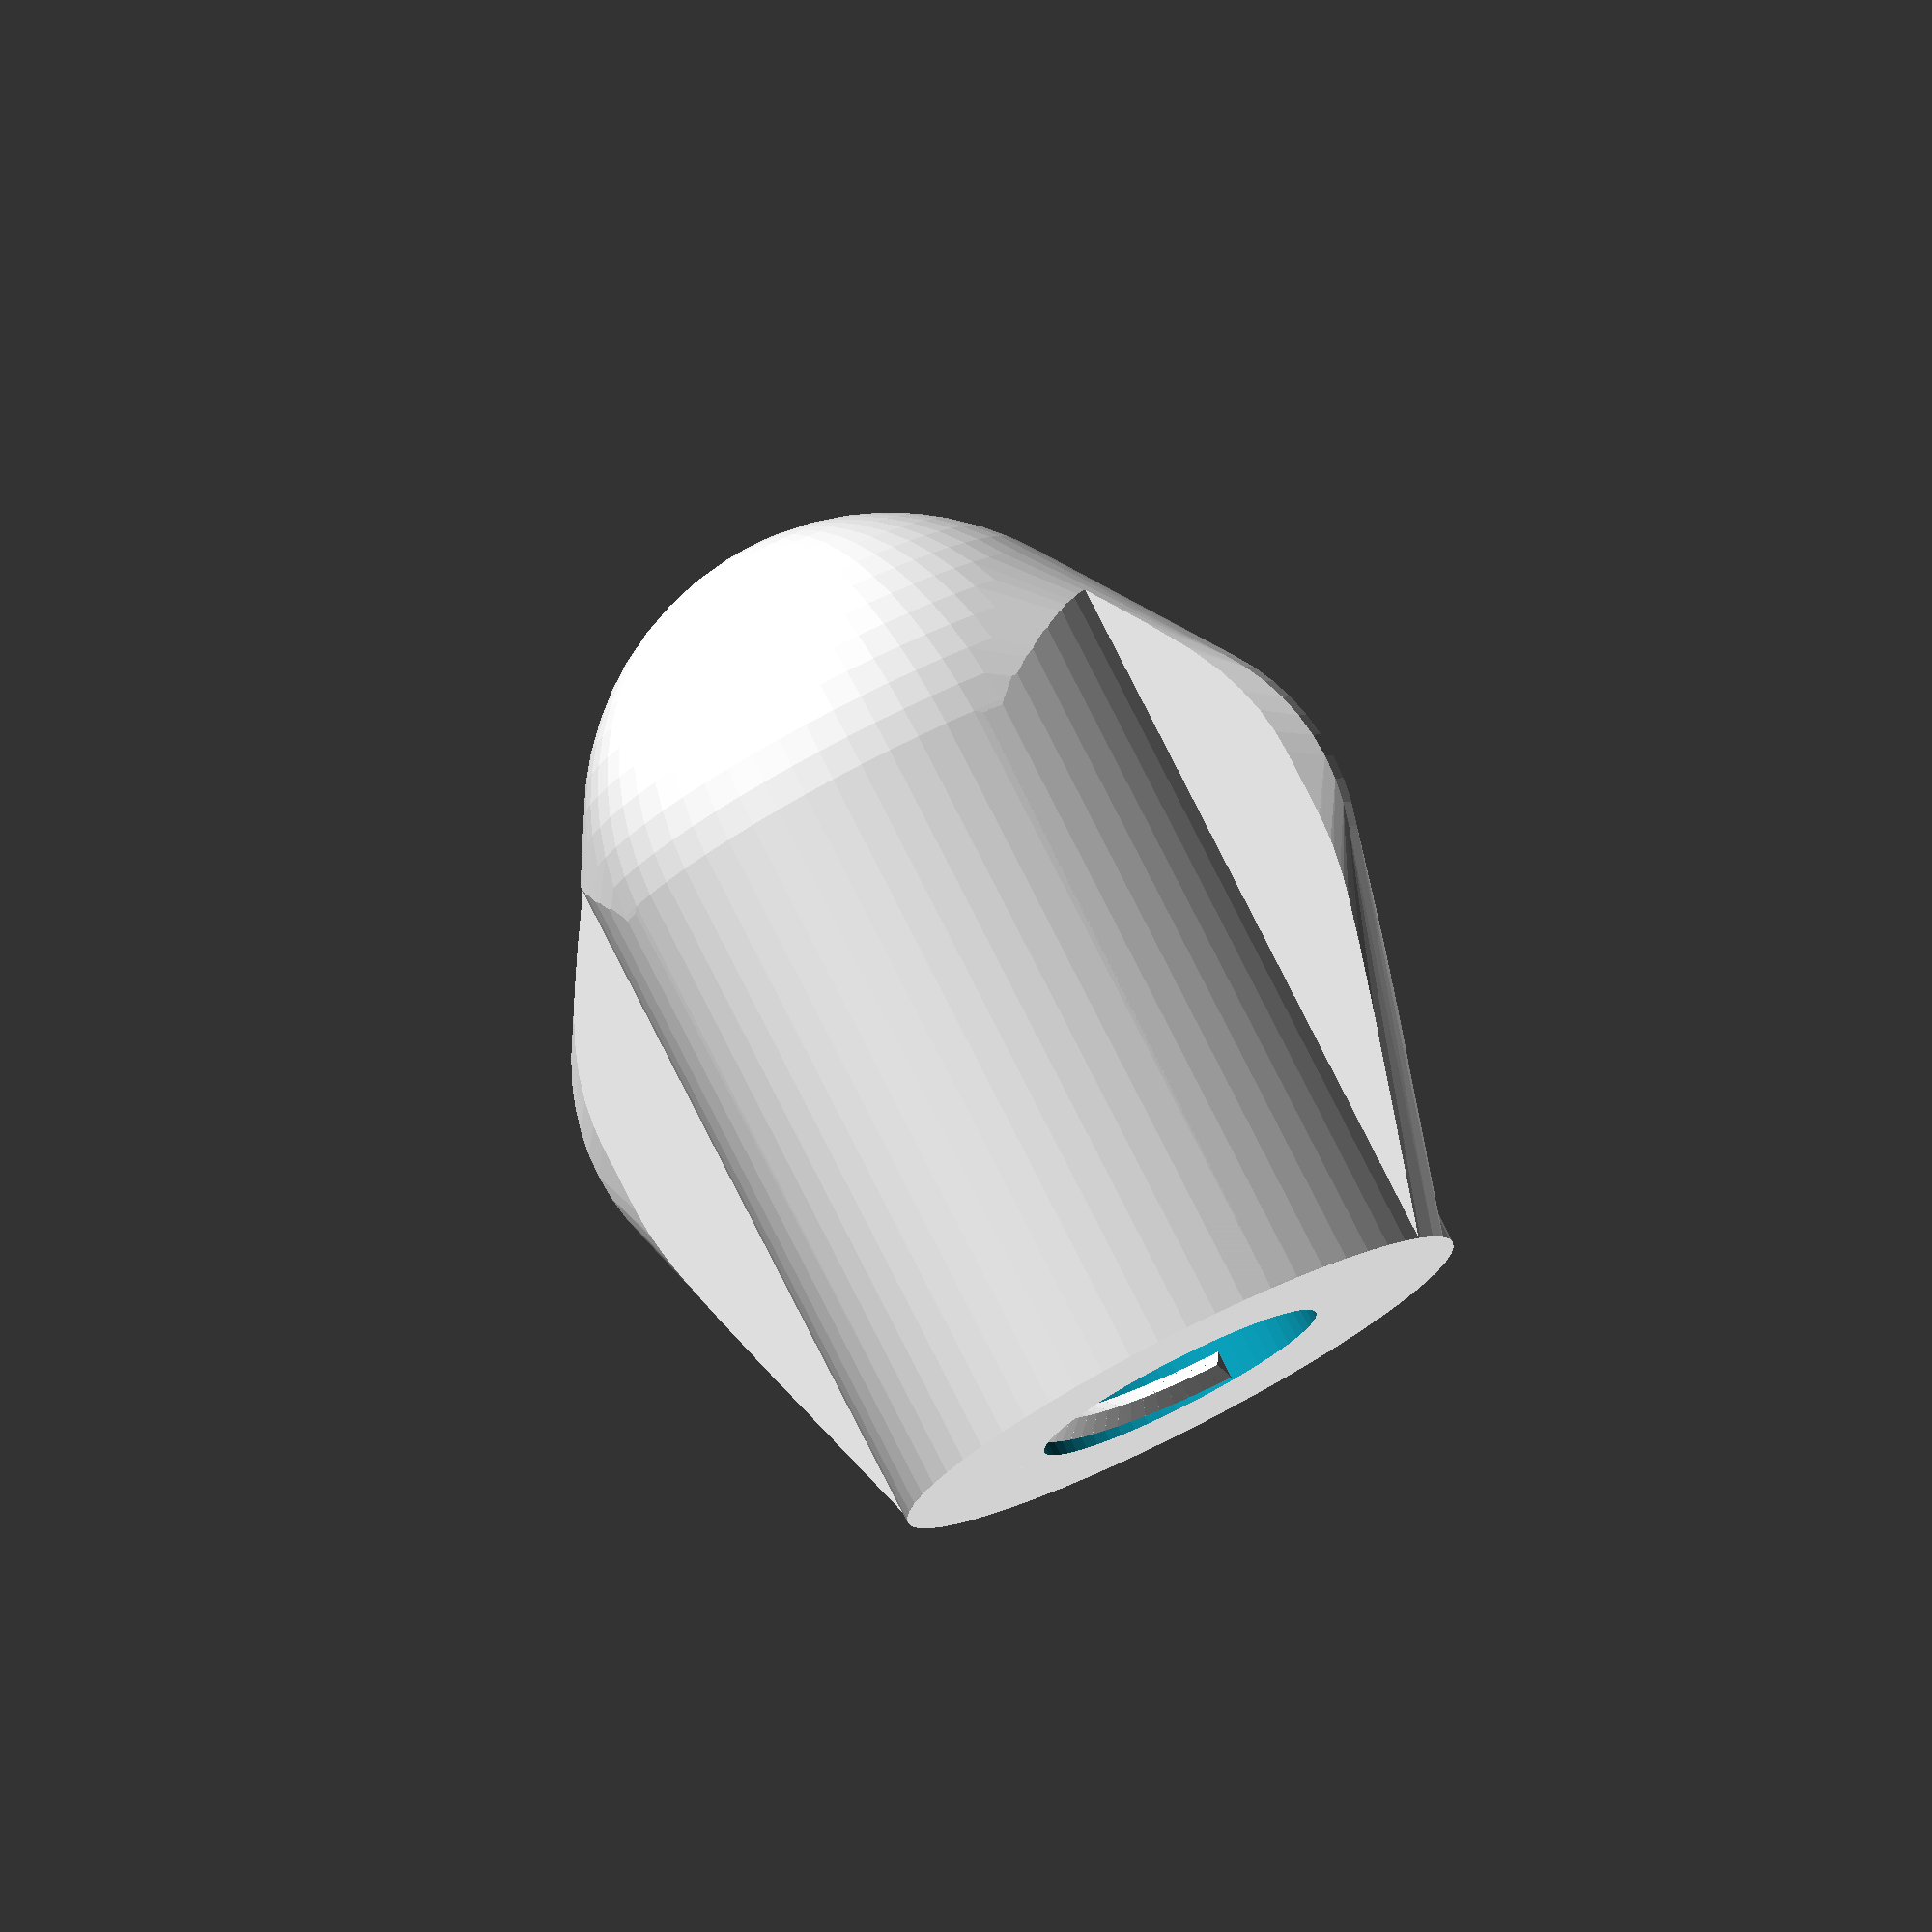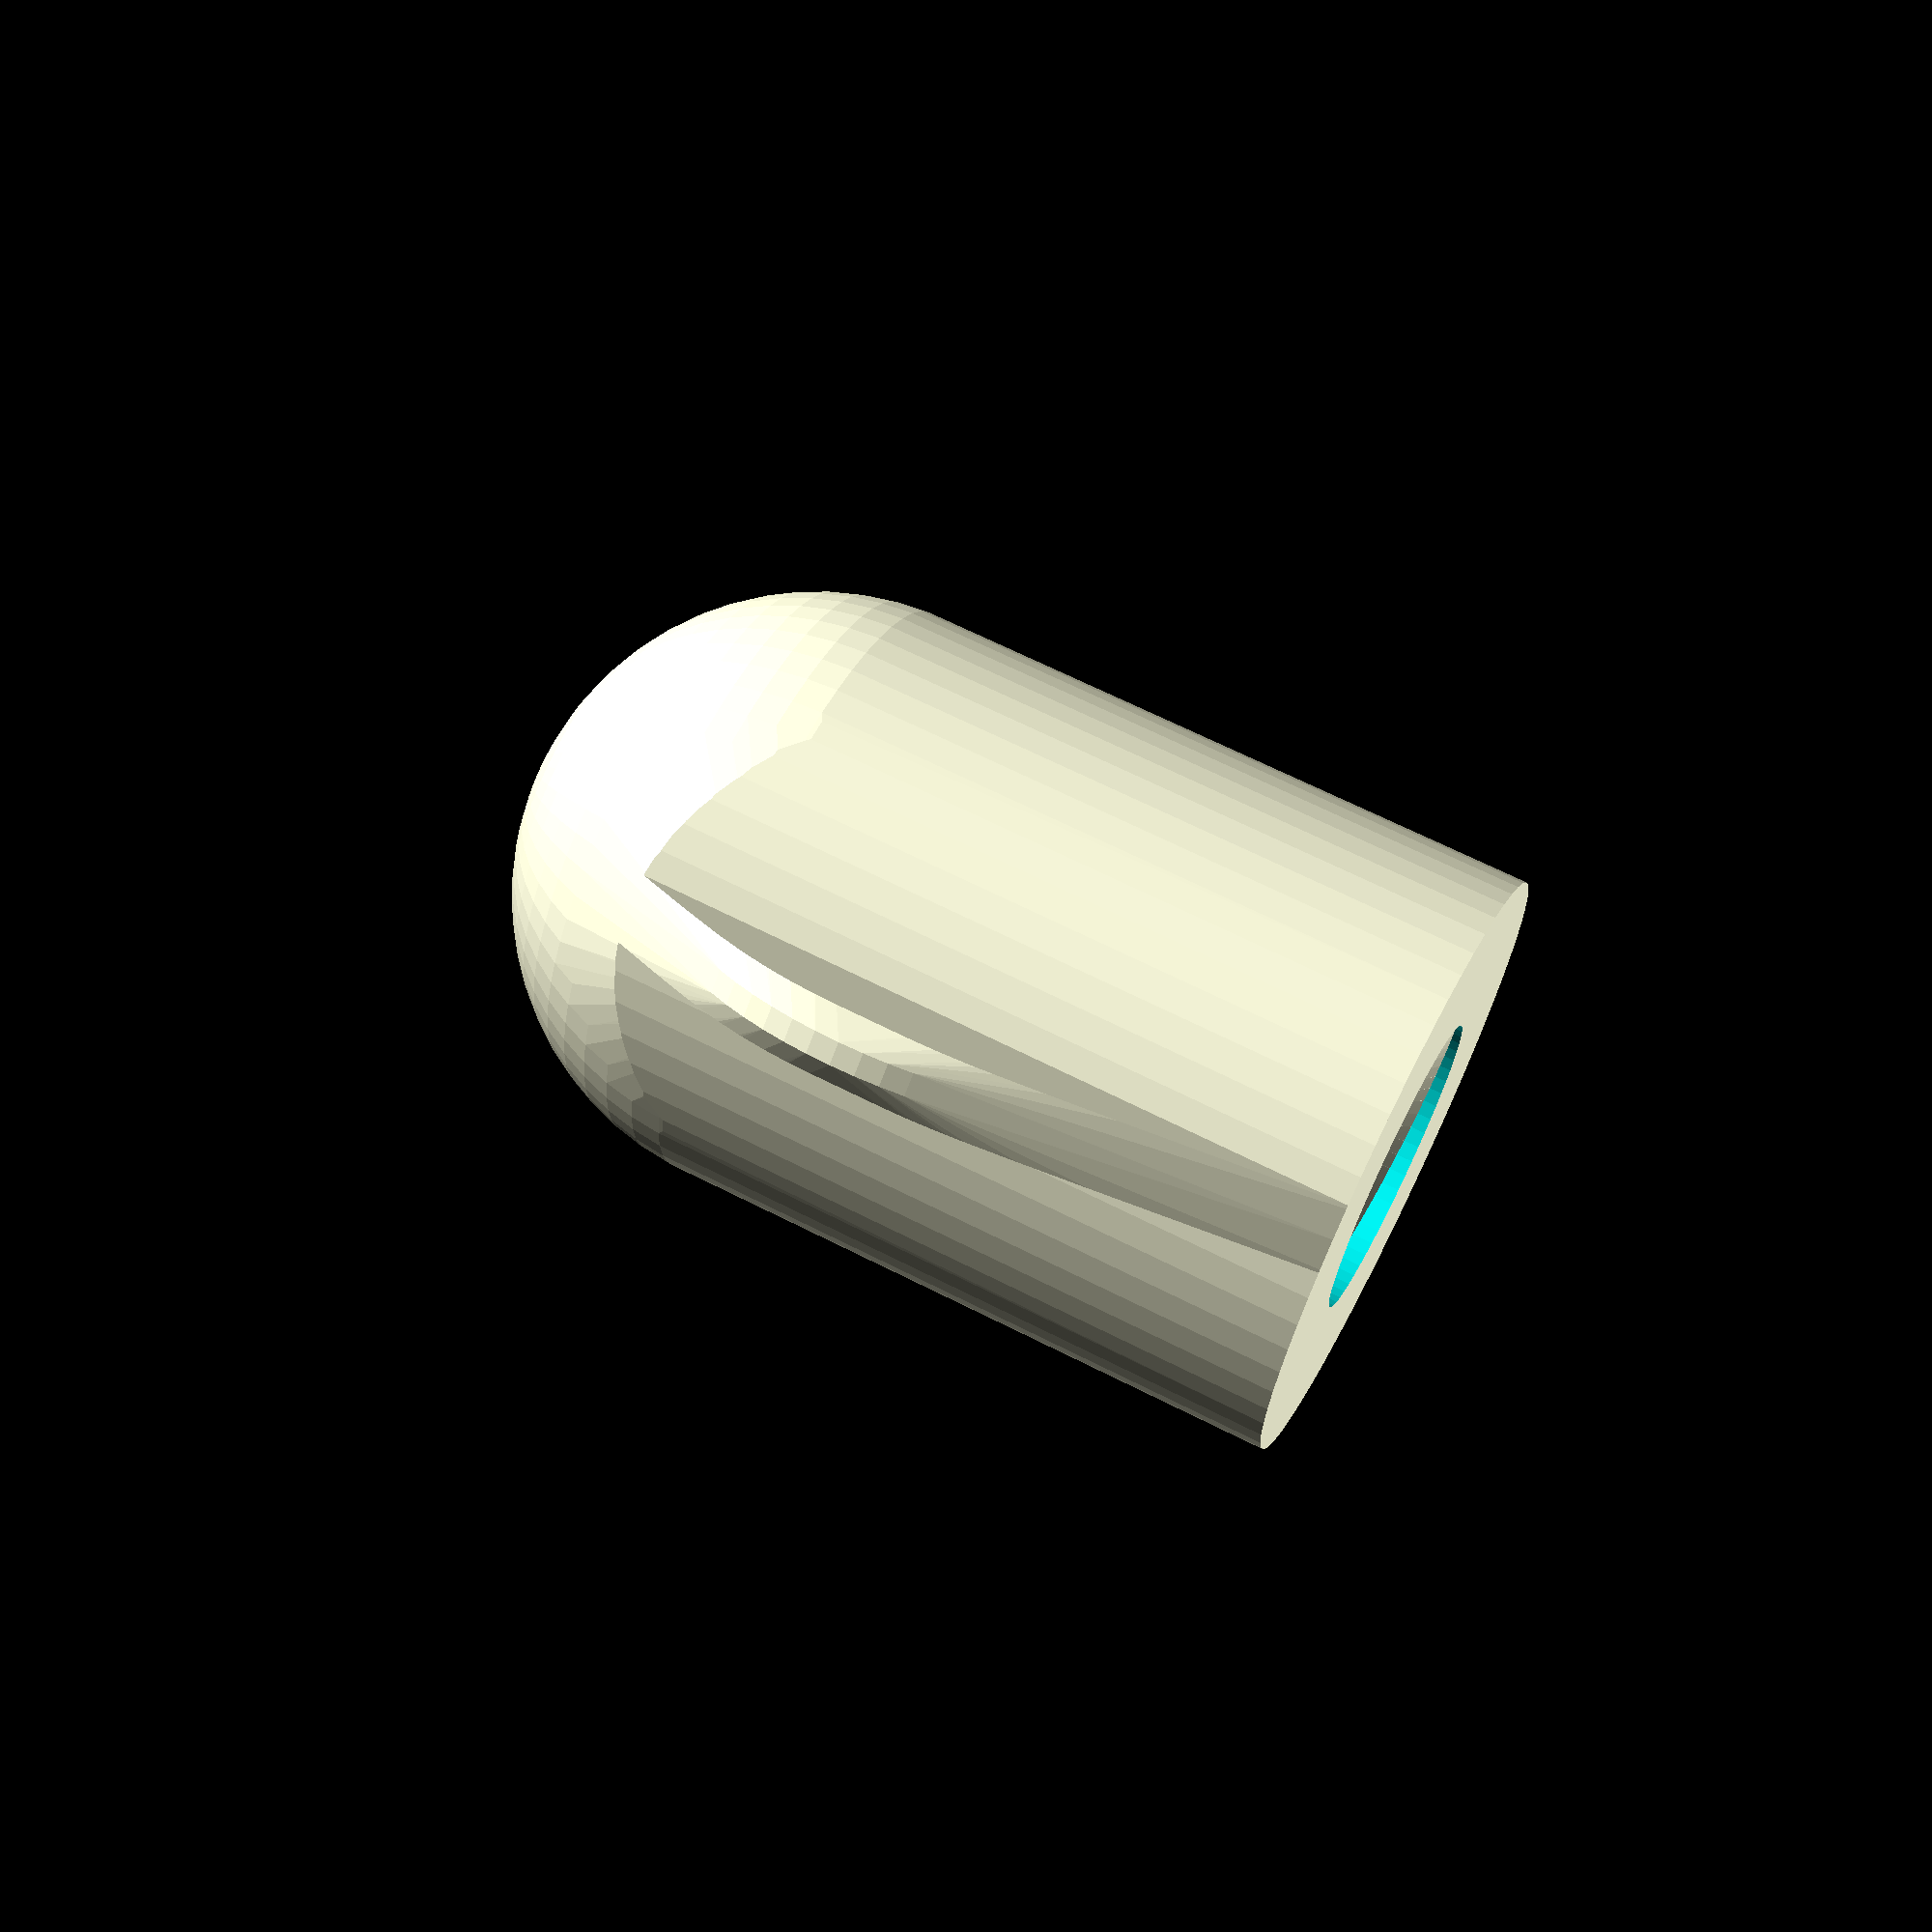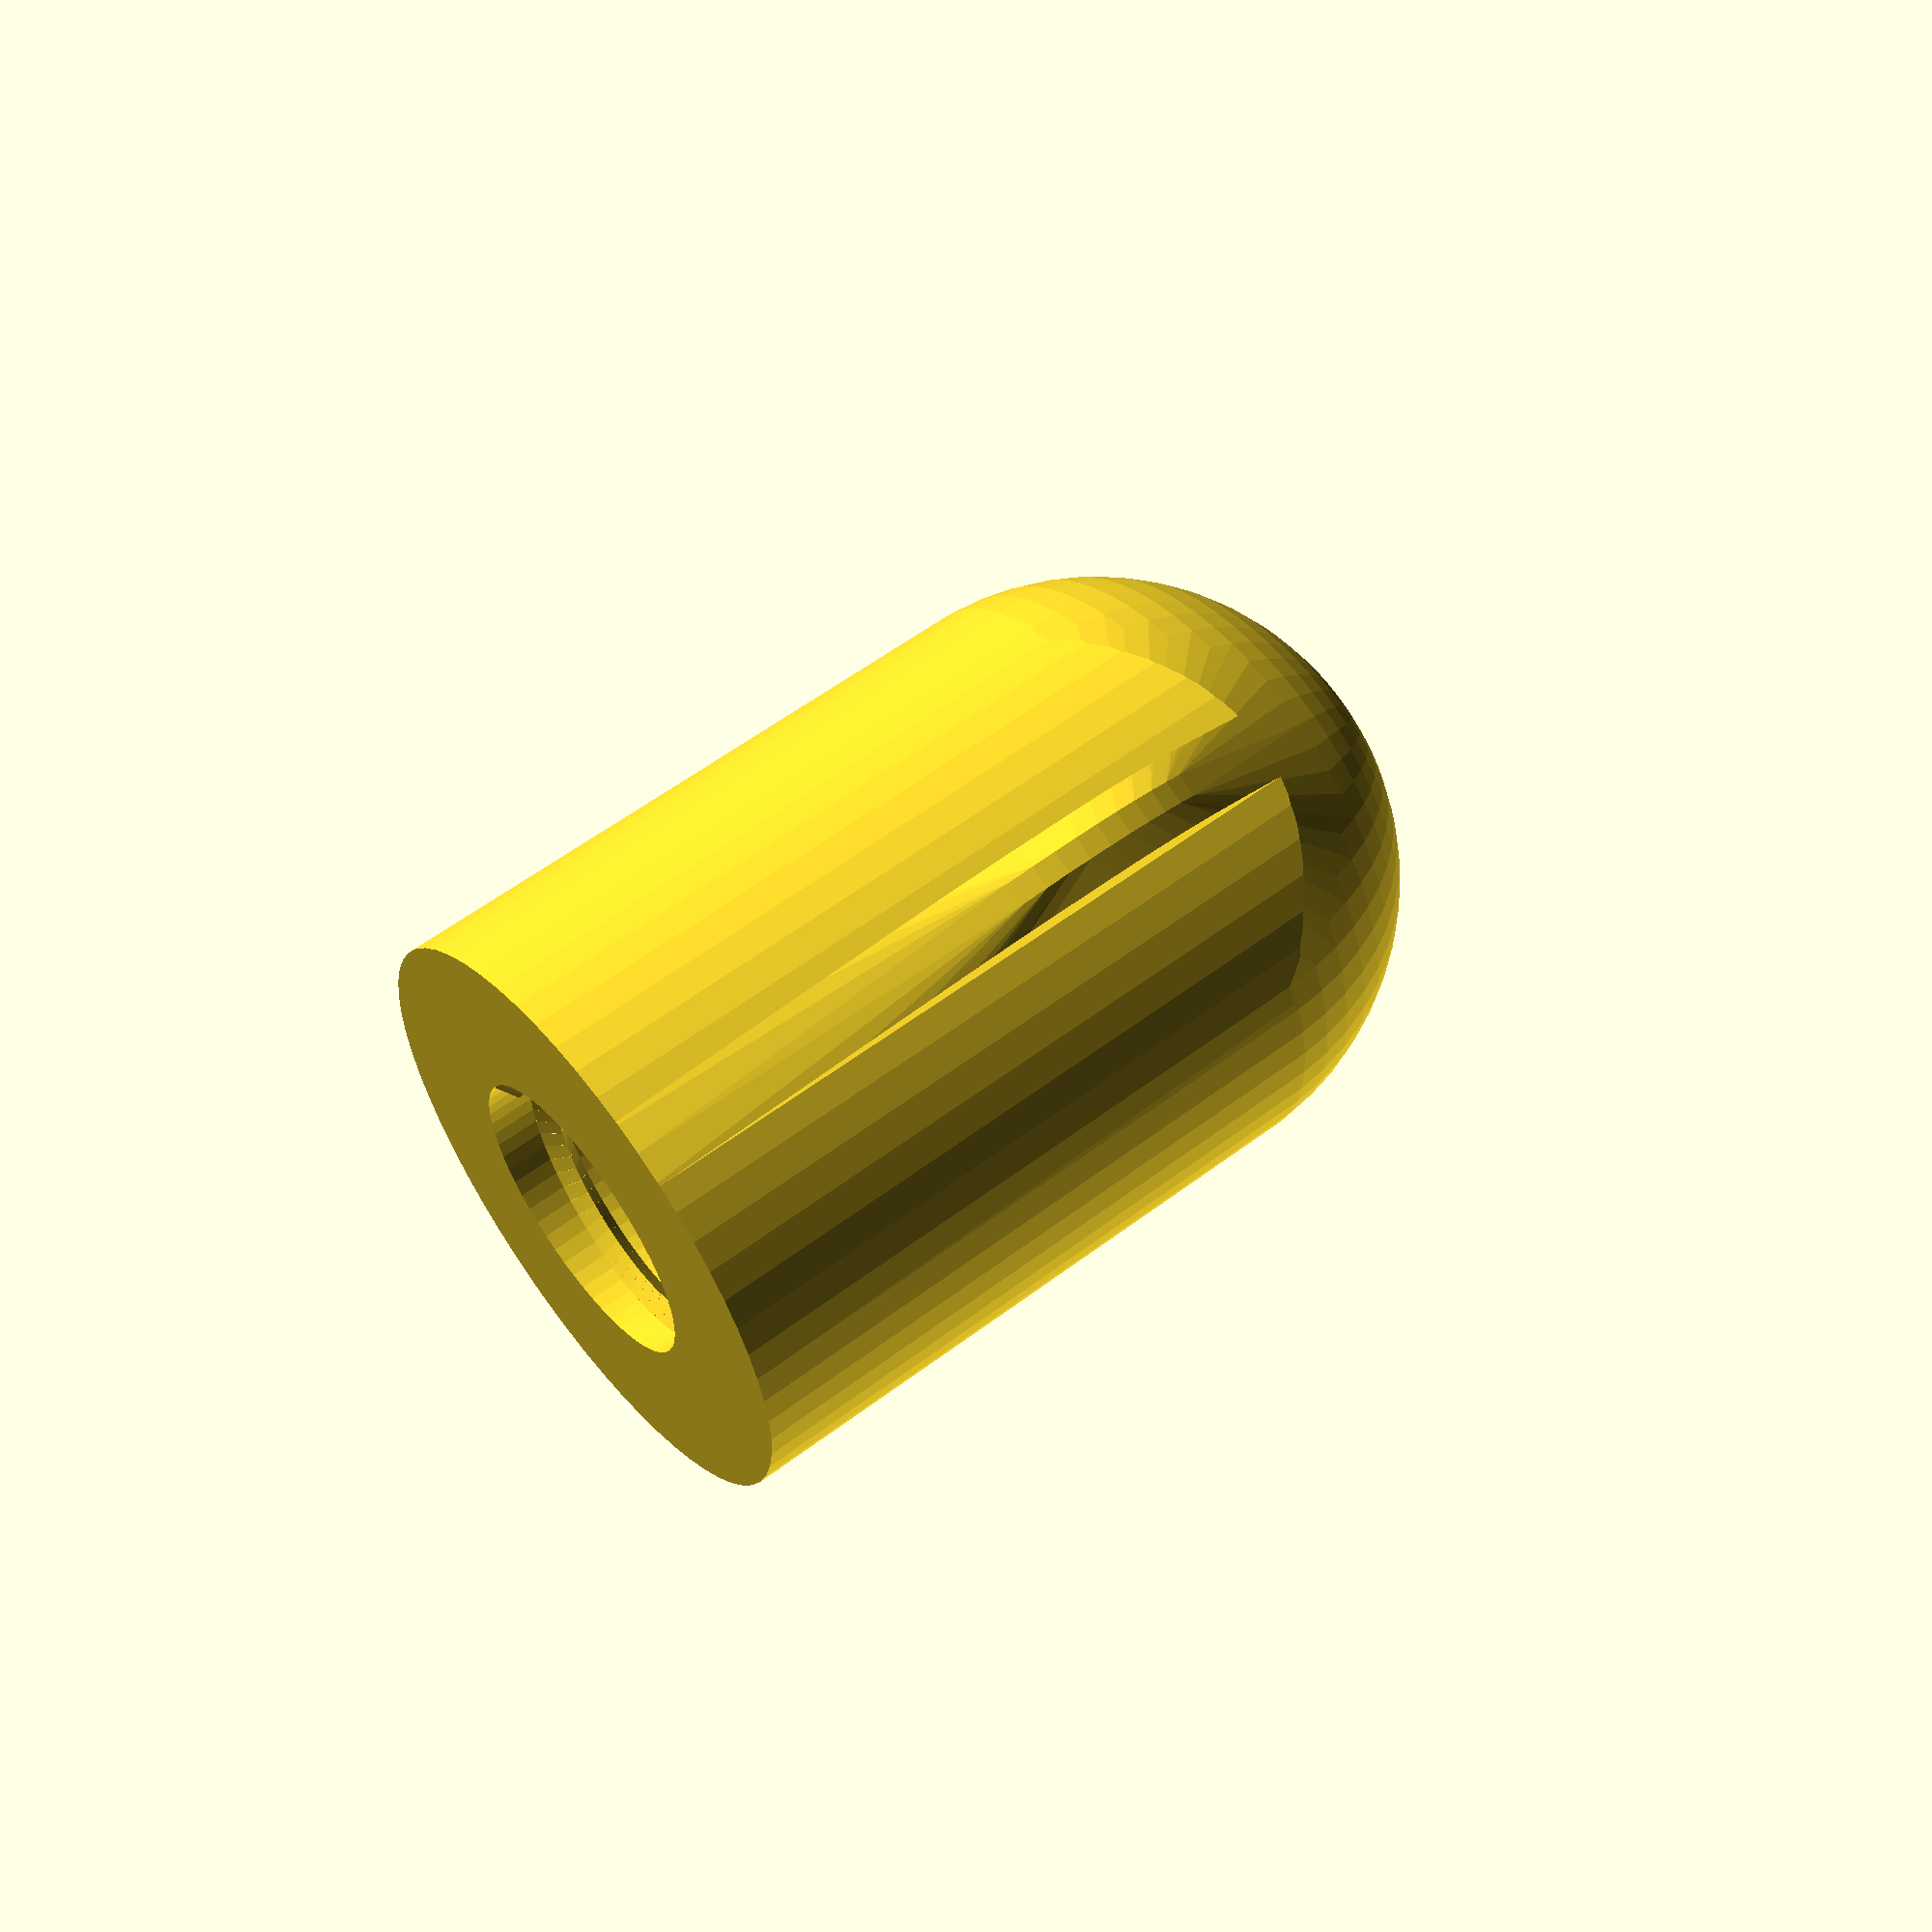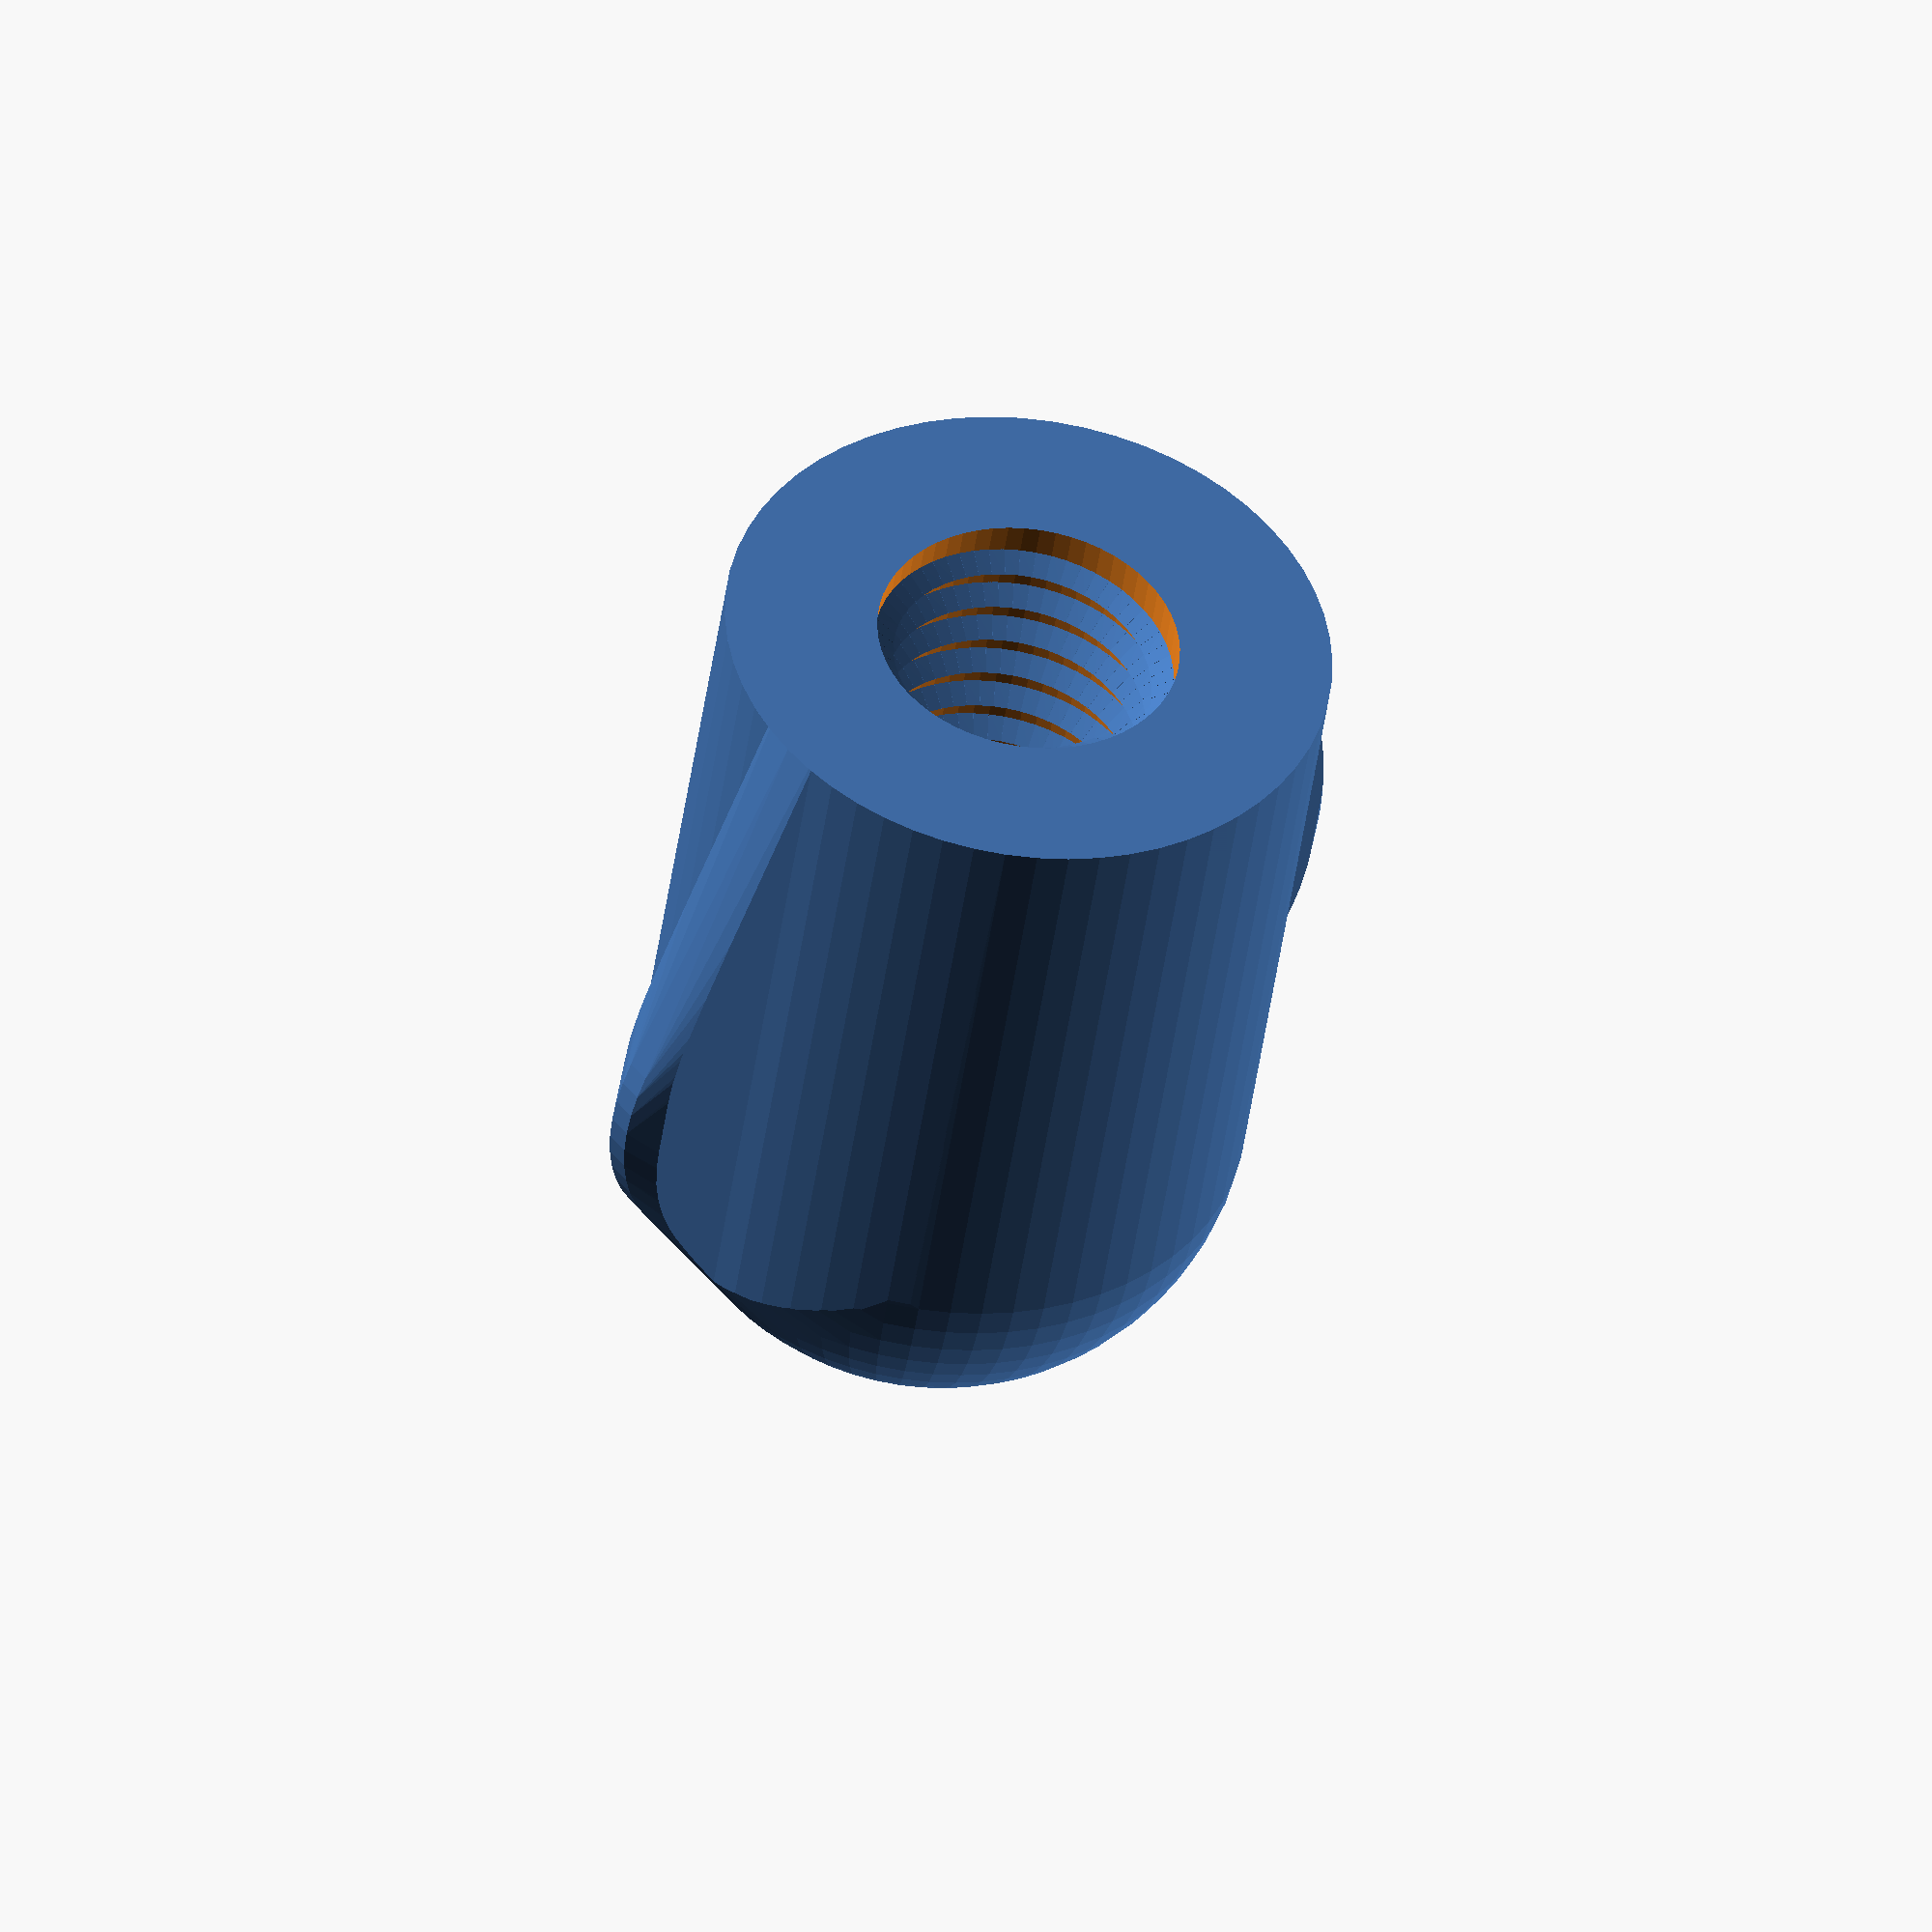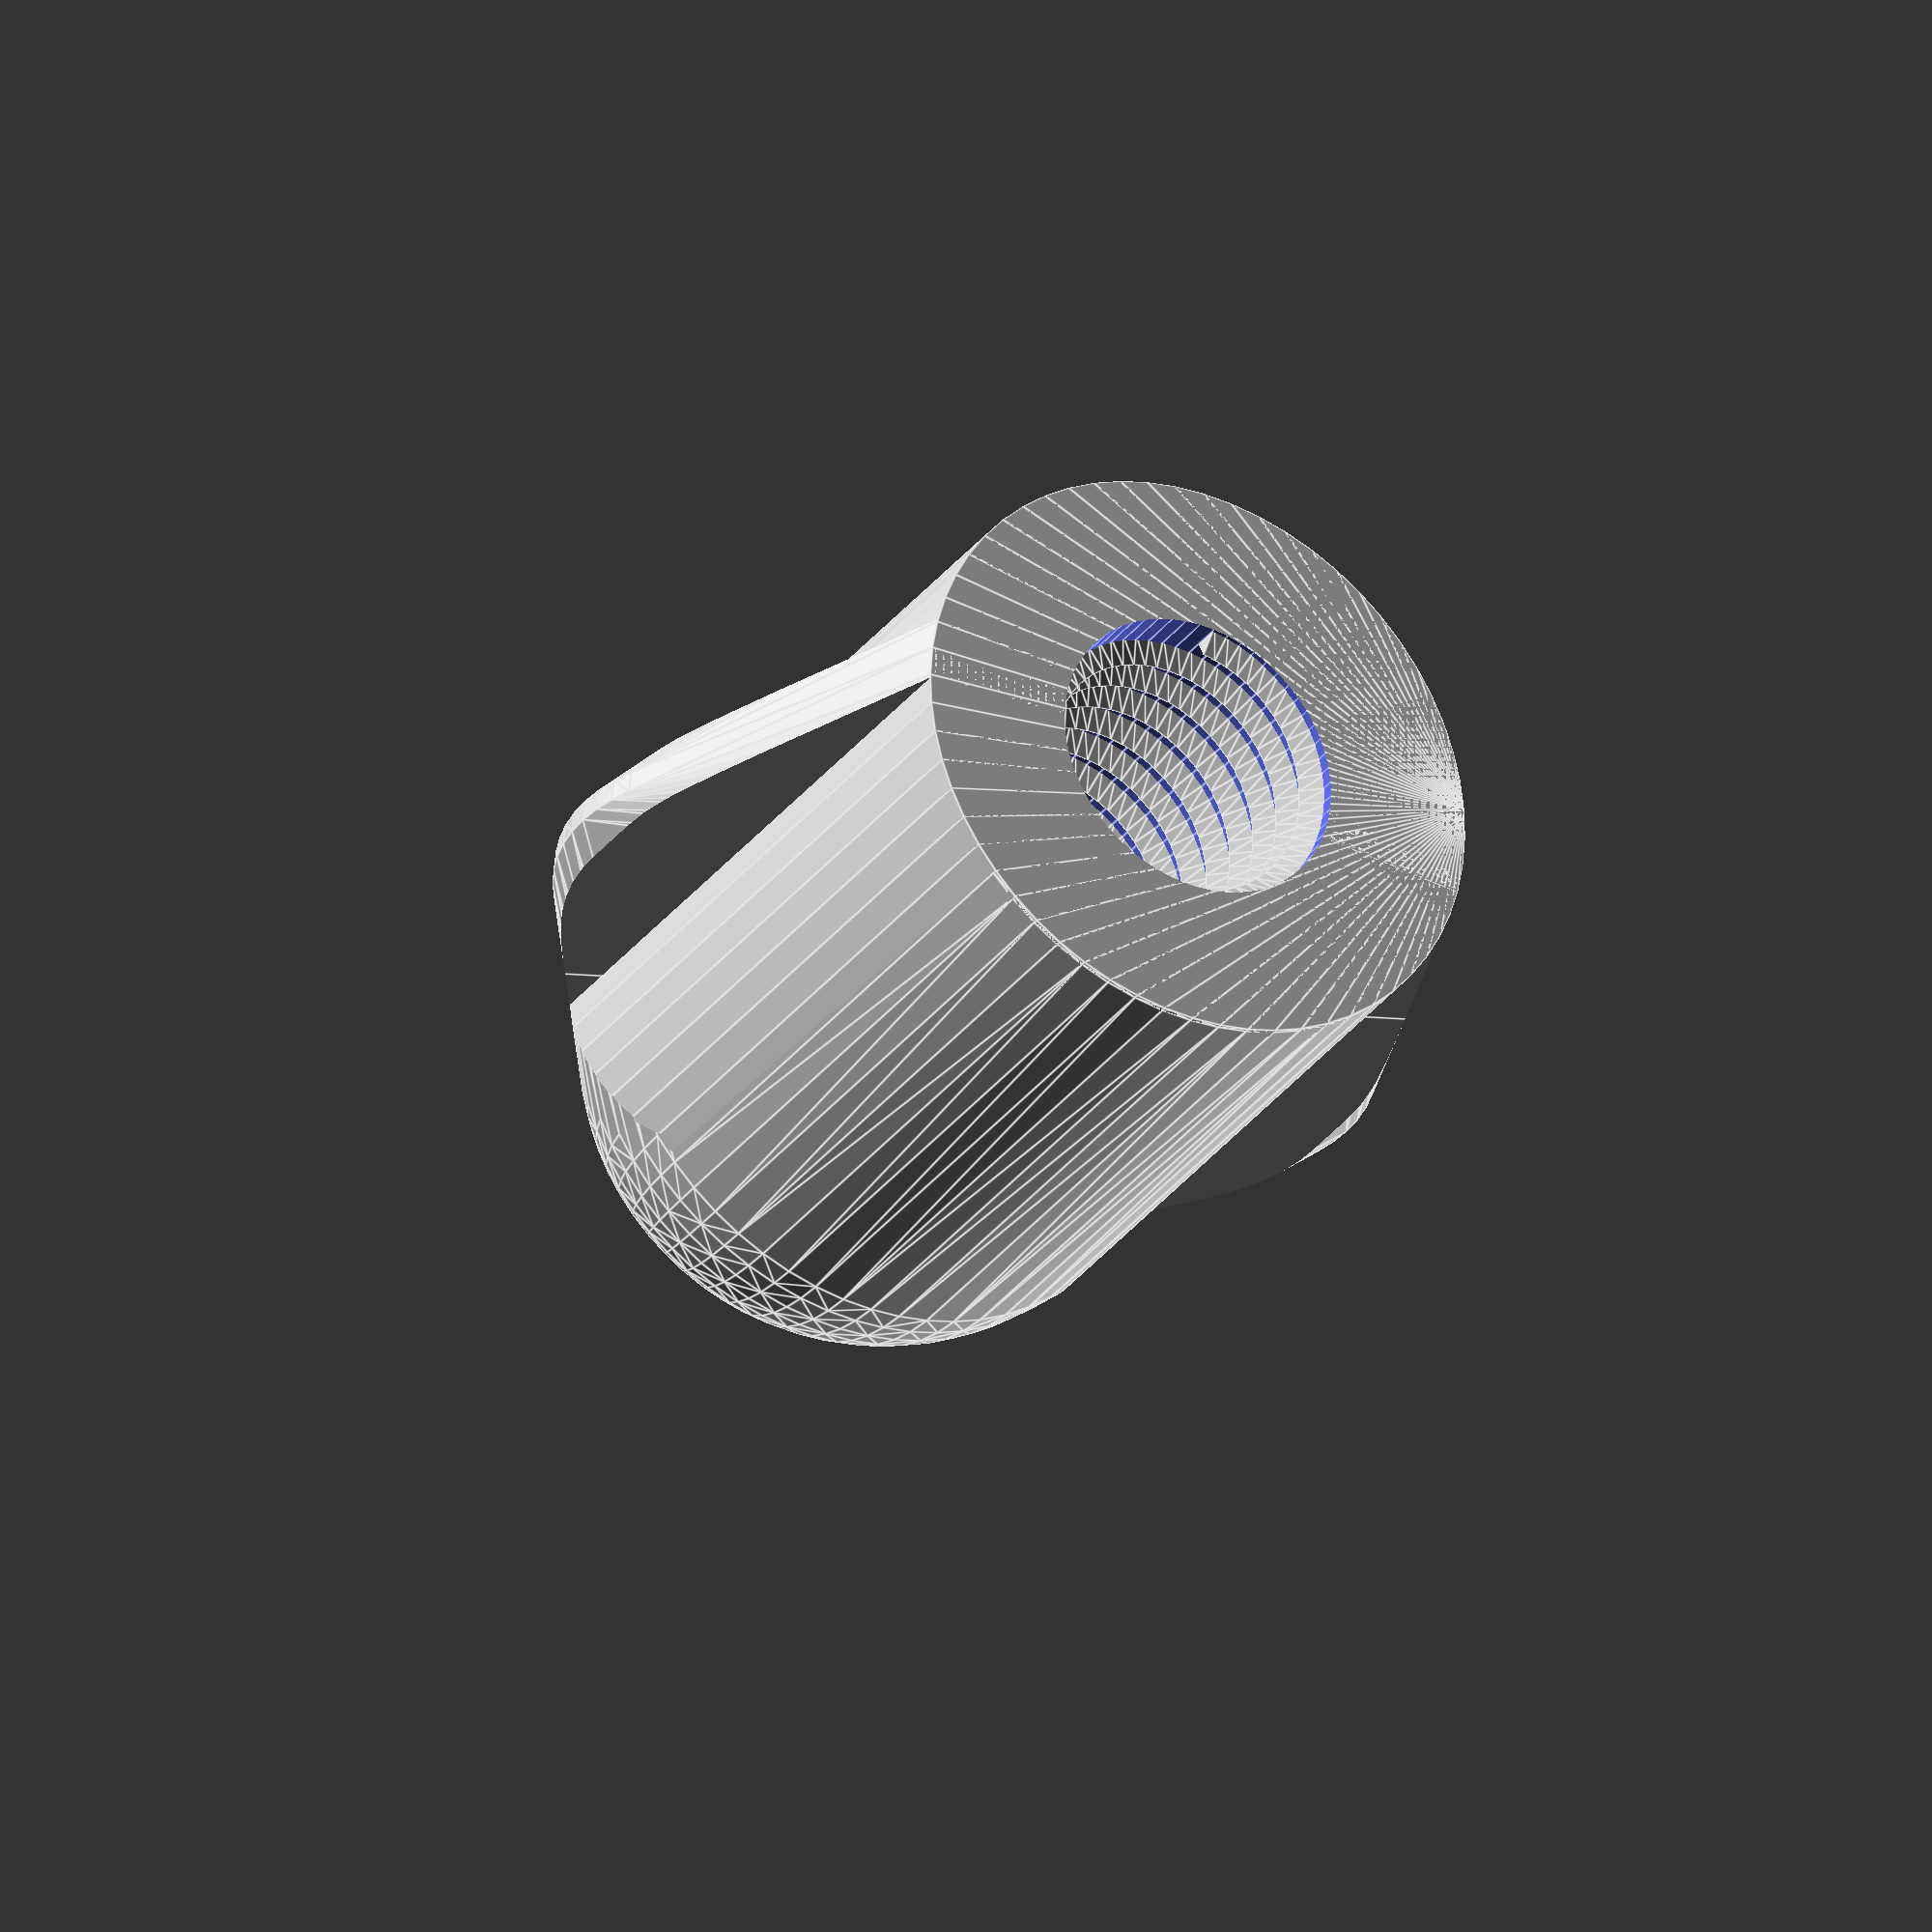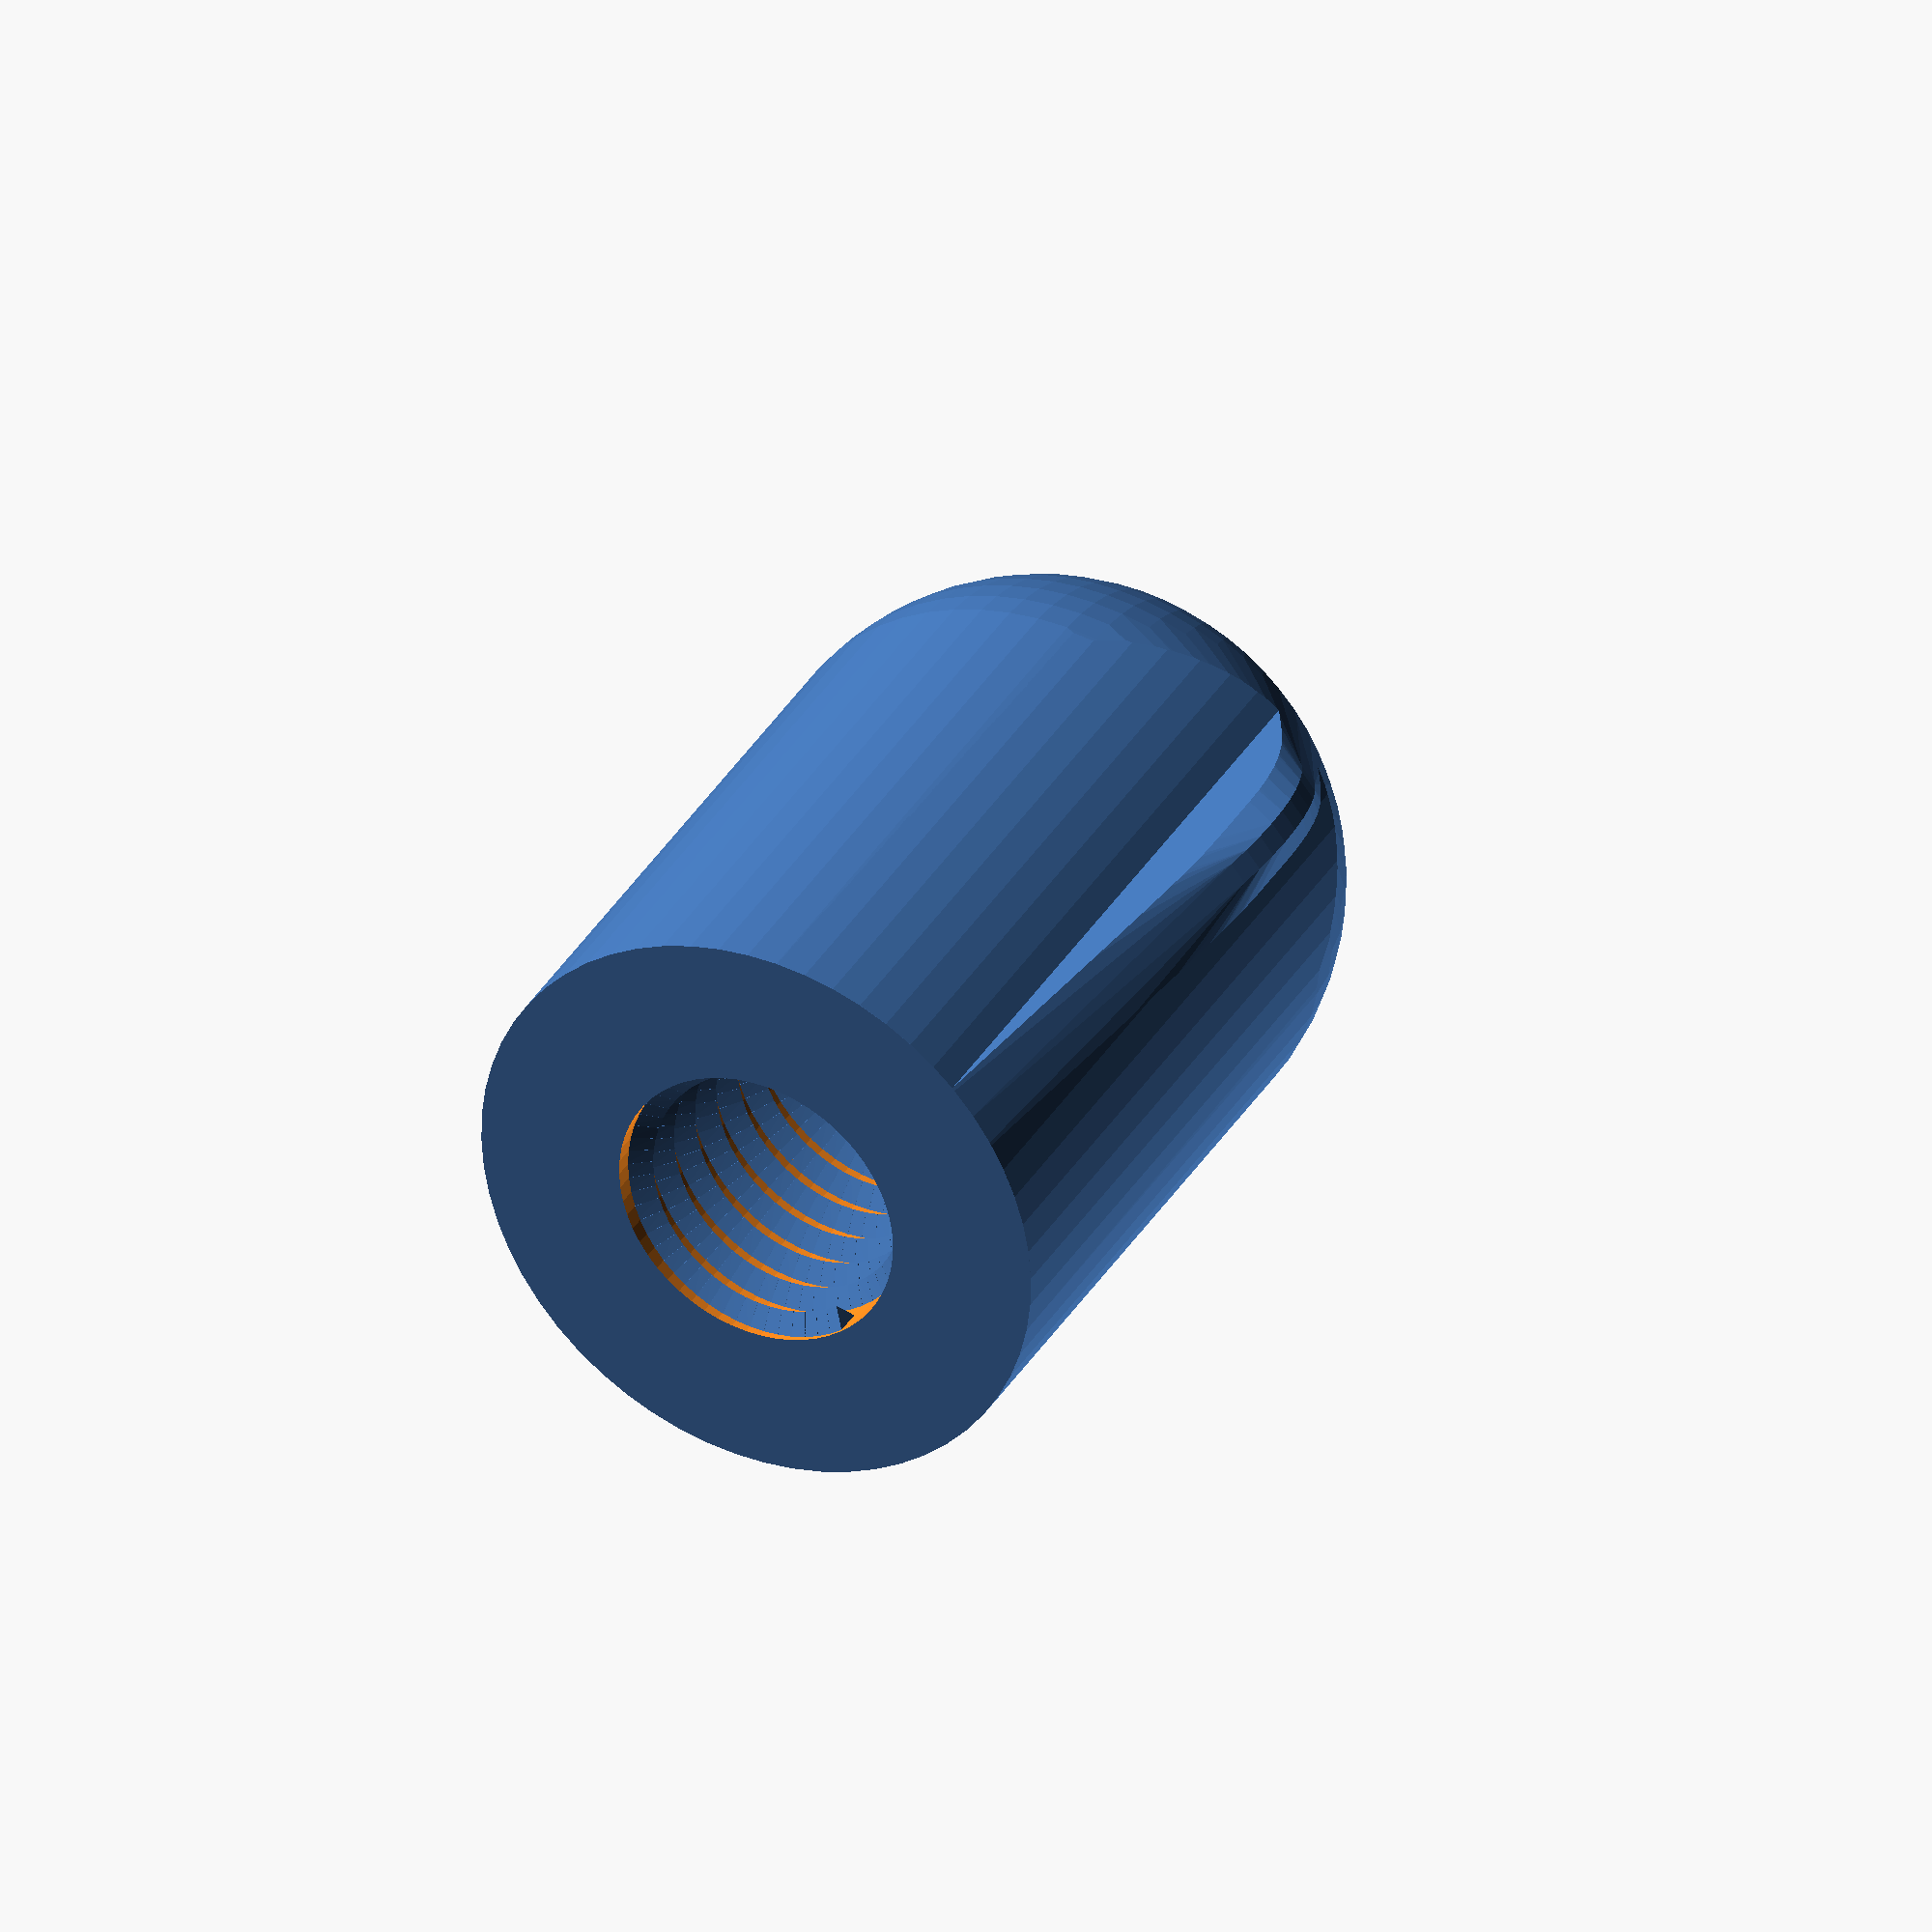
<openscad>
$fn=60;
// Ball Mount To Camera Tripod Adapter
// By Brian Khuu 2023

// This was created to make use of the other mount when either the smartphone or tablet is used
// in the Anko Floor Standing Tablet and Smartphone Stand from Kmart 

//////////////////////////////////////////////////////////////////////////////
// ISO Metric Thread Implementation ) (STRIPPED DOWN LIB)
// Trevor Moseley
// 20/04/2014

// For thread dimensions see
//   http://en.wikipedia.org/wiki/File:ISO_and_UTS_Thread_Dimensions.svg

//--pitch-----------------------------------------------------------------------
// function for ISO coarse thread pitch (these are specified by ISO)
function get_coarse_pitch(dia) = lookup(dia, [
[1,0.25],[1.2,0.25],[1.4,0.3],[1.6,0.35],[1.8,0.35],[2,0.4],[2.5,0.45],[3,0.5],[3.5,0.6],[4,0.7],[5,0.8],[6,1],[7,1],[8,1.25],[10,1.5],[12,1.75],[14,2],[16,2],[18,2.5],[20,2.5],[22,2.5],[24,3],[27,3],[30,3.5],[33,3.5],[36,4],[39,4],[42,4.5],[45,4.5],[48,5],[52,5],[56,5.5],[60,5.5],[64,6],[78,5]]);

//--nut dims--------------------------------------------------------------------
// these are NOT specified by ISO
// support is provided for Rolson or Fairbury sizes, see WrenchSizes above

// function for Fairbury hex nut diameter from thread size
function fairbury_hex_nut_dia(dia) = lookup(dia, [
[3,6.0],[4,7.7],[5,8.8],[6,11.0],[8,14.4],[10,17.8],[12,20.0],[16,26.8],[20,33.0],[24,40.0],[30,50.9],[36,60.8]]);

//--bolt dims-------------------------------------------------------------------
// these are NOT specified by ISO
// support is provided for Rolson or Fairbury sizes, see WrenchSizes above

// function for Fairbury hex bolt head diameter from thread size
function fairbury_hex_bolt_dia(dia) = lookup(dia, [
[3,6.4],[4,8.1],[5,8.8],[6,11.1],[8,14.4],[10,17.8],[12,20.1],[16,26.8],[20,33.0],[24,39.6],[30,50.9],[36,60.8]]);

//--top level modules-----------------------------------------------------------

module thread_in(dia,hi,thr=$fn)
// make an inside thread (as used on a nut)
//  dia = diameter, 6=M6 etc
//  hi = height, 10=make a 10mm long thread
//  thr = thread quality, 10=make a thread with 10 segments per turn
{
	p = get_coarse_pitch(dia);
	thread_in_pitch(dia,hi,p,thr);
}

module thread_in_pitch(dia,hi,p,thr=$fn)
// make an inside thread (as used on a nut)
//  dia = diameter, 6=M6 etc
//  hi = height, 10=make a 10mm long thread
//  p=pitch
//  thr = thread quality, 10=make a thread with 10 segments per turn
{
	h=(cos(30)*p)/8;
	Rmin=(dia/2)-(5*h);	// as wiki Dmin
	s=360/thr;				// length of segment in degrees
	t1=(hi-p)/p;			// number of full turns
	r=t1%1.0;				// length remaining (not full turn)
	t=t1-r;					// integer number of turns
	n=r/(p/thr);			// number of segments for remainder
	for(tn=[0:t-1])
		translate([0,0,tn*p])	th_in_turn(dia,p,thr);
	for(sg=[0:n])
		th_in_pt(Rmin+0.1,p,s,sg+(t*thr),thr,h,p/thr);
}

//--low level modules-----------------------------------------------------------

module th_in_turn(dia,p,thr=$fn)
// make an single turn of an inside thread
//  dia = diameter, 6=M6 etc
//  p=pitch
//  thr = thread quality, 10=make a thread with 10 segments per turn
{
	h = (cos(30)*p)/8;
	Rmin = (dia/2) - (5*h);	// as wiki Dmin
	s = 360/thr;
	for(sg=[0:thr-1])
		th_in_pt(Rmin+0.1,p,s,sg,thr,h,p/thr);
}

module th_in_pt(rt,p,s,sg,thr,h,sh)
// make a part of an inside thread (single segment)
//  rt = radius of thread (nearest centre)
//  p = pitch
//  s = segment length (degrees)
//  sg = segment number
//  thr = segments in circumference
//  h = ISO h of thread / 8
//  sh = segment height (z)
{
	as = ((sg % thr) * s - 180);	// angle to start of seg
	ae = as + s -(s/100);		// angle to end of seg (with overlap)
	z = sh*sg;
	pp = p/2;
	//         2,5
	//          /|
	//     1,4 / | 
 	//         \ |
	//          \|
	//         0,3
	//  view from front (x & z) extruded in y by sg
	//  
	polyhedron(
		points = [
			[cos(as)*(rt+(5*h)),sin(as)*(rt+(5*h)),z],				//0
			[cos(as)*rt,sin(as)*rt,z+(3/8*p)],						//1
			[cos(as)*(rt+(5*h)),sin(as)*(rt+(5*h)),z+(3/4*p)],		//2
			[cos(ae)*(rt+(5*h)),sin(ae)*(rt+(5*h)),z+sh],			//3
			[cos(ae)*rt,sin(ae)*rt,z+(3/8*p)+sh],					//4
			[cos(ae)*(rt+(5*h)),sin(ae)*(rt+(5*h)),z+(3/4*p)+sh]],	//5
		faces = [
			[0,1,2],			// near face
			[3,5,4],			// far face
			[0,3,4],[0,4,1],	// left face
			[0,5,3],[0,2,5],	// bottom face
			[1,4,5],[1,5,2]]);	// top face
}


//////////////////////////////////////////////////////////////////////////////
// Loop mount

// Camera Tripod Typical Thread Size
// | Diameter inch | Diameter mm | Thread size |
// |---------------|-------------|-------------|
// | 1/4           | 6.3500      | 20          |
// | 3/8           | 7.9375      | 16          |

cap_height = 20;
hole_dia_tolerance = 0.1;
bottom_screw_size = 6.35;
screw_mount_outer_dia = (fairbury_hex_nut_dia(6.35)+fairbury_hex_nut_dia(7.9375))/2;
ball_midpoint_to_mount_midpoint = cap_height/2+screw_mount_outer_dia/2+3;

intersection()
{
    union()
    {
        difference()
        {
            union()
            {
                cylinder(d = screw_mount_outer_dia, h = cap_height, $fn=60);
                hull()
                {
                    rotate([0,0,90]) translate([(cap_height/2)+(screw_mount_outer_dia/2)*2/3+1,0,0]) cylinder(d = 1.5, h = cap_height, $fn=60);
                    rotate([0,0,-90]) translate([(cap_height/2)+(screw_mount_outer_dia/2)*2/3+1,0,0]) cylinder(d = 1.5, h = cap_height, $fn=60);
                }
            }
            // Bottom thread
            translate([0,0,-0.1])
                cylinder(d = bottom_screw_size+hole_dia_tolerance, h = cap_height-screw_mount_outer_dia/3);
        }
        translate([0,0,0])
            thread_in(bottom_screw_size+hole_dia_tolerance, cap_height-0.2);
    }
    hull()
    {
        cylinder(d = screw_mount_outer_dia, h = 0.1, $fn=60);
        translate([0,screw_mount_outer_dia*1/3,cap_height/2])
            rotate([0,90,0])
                cylinder(d = cap_height/2, h = 0.5, center=true);
        translate([0,-screw_mount_outer_dia*1/3,cap_height/2])
            rotate([0,90,0])
                cylinder(d = cap_height/2, h = 0.5, center=true);
        translate([0,0,cap_height-screw_mount_outer_dia/2])
            sphere(d = screw_mount_outer_dia);
    }
}

</openscad>
<views>
elev=99.7 azim=112.6 roll=26.9 proj=o view=wireframe
elev=293.2 azim=37.2 roll=116.9 proj=p view=solid
elev=123.2 azim=336.8 roll=308.2 proj=p view=wireframe
elev=224.3 azim=127.6 roll=7.6 proj=o view=solid
elev=30.6 azim=82.9 roll=150.7 proj=o view=edges
elev=145.1 azim=127.8 roll=333.7 proj=o view=solid
</views>
